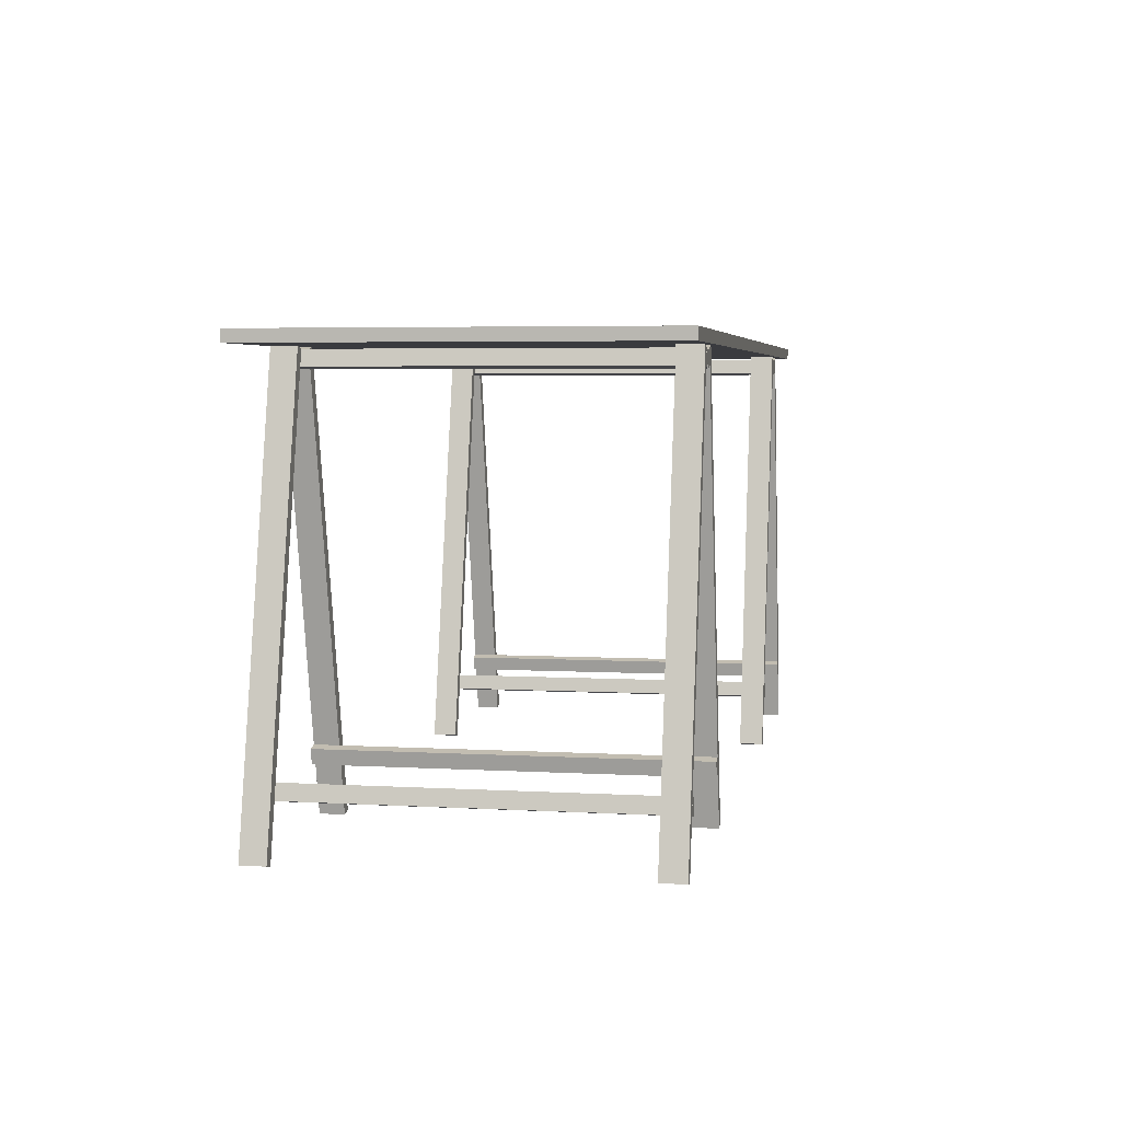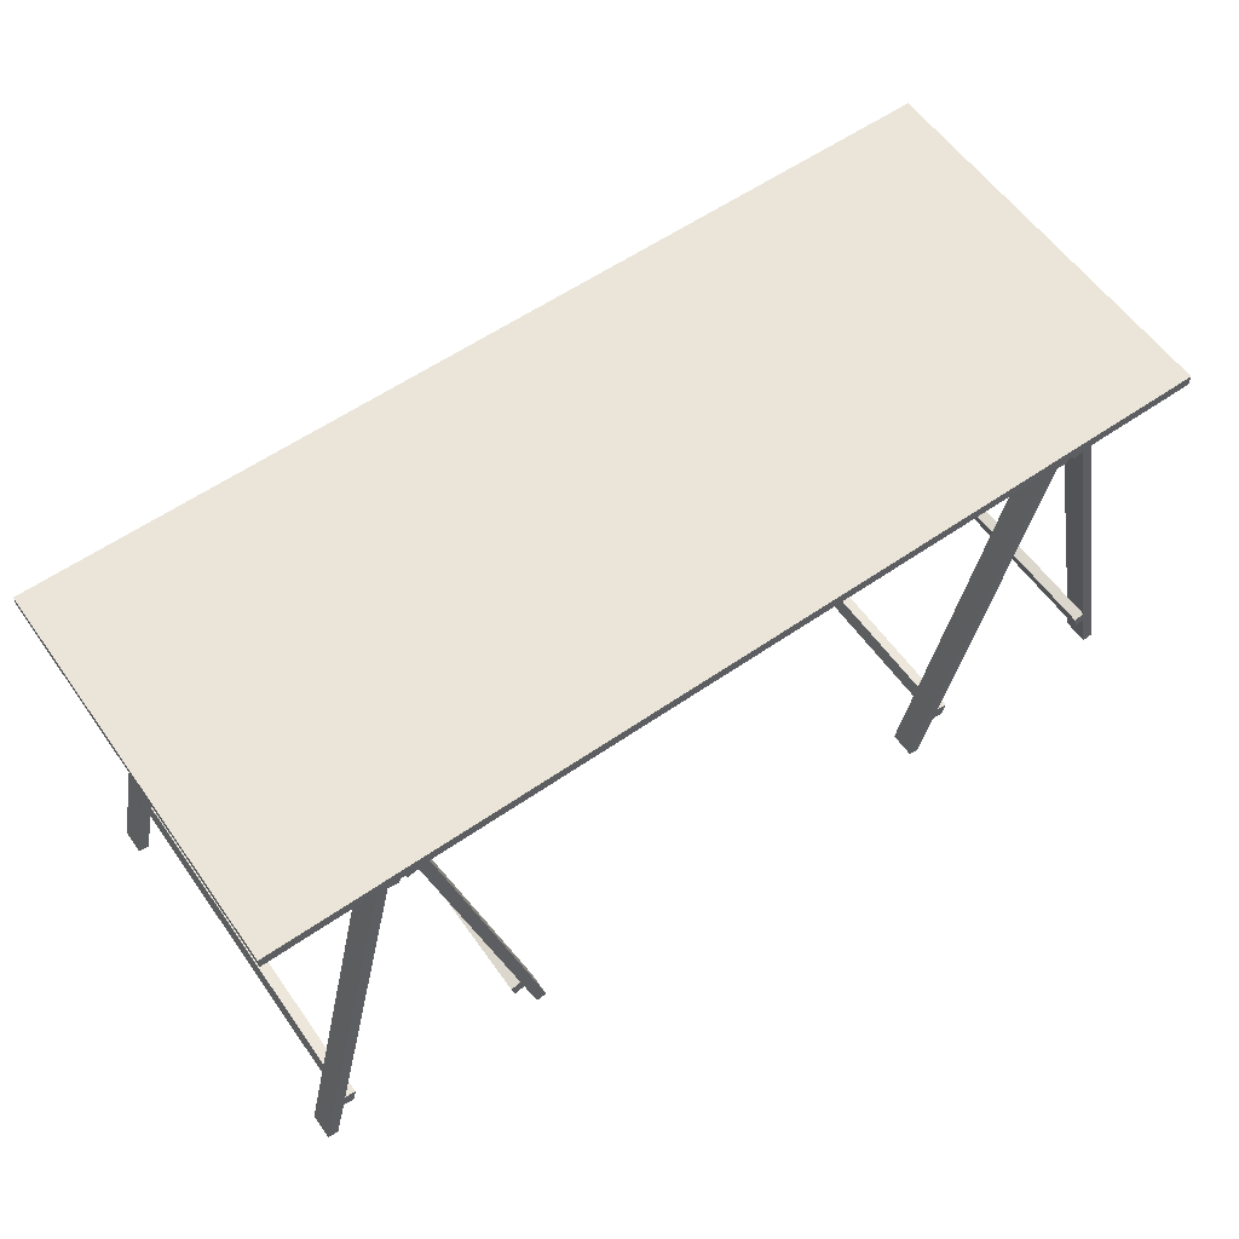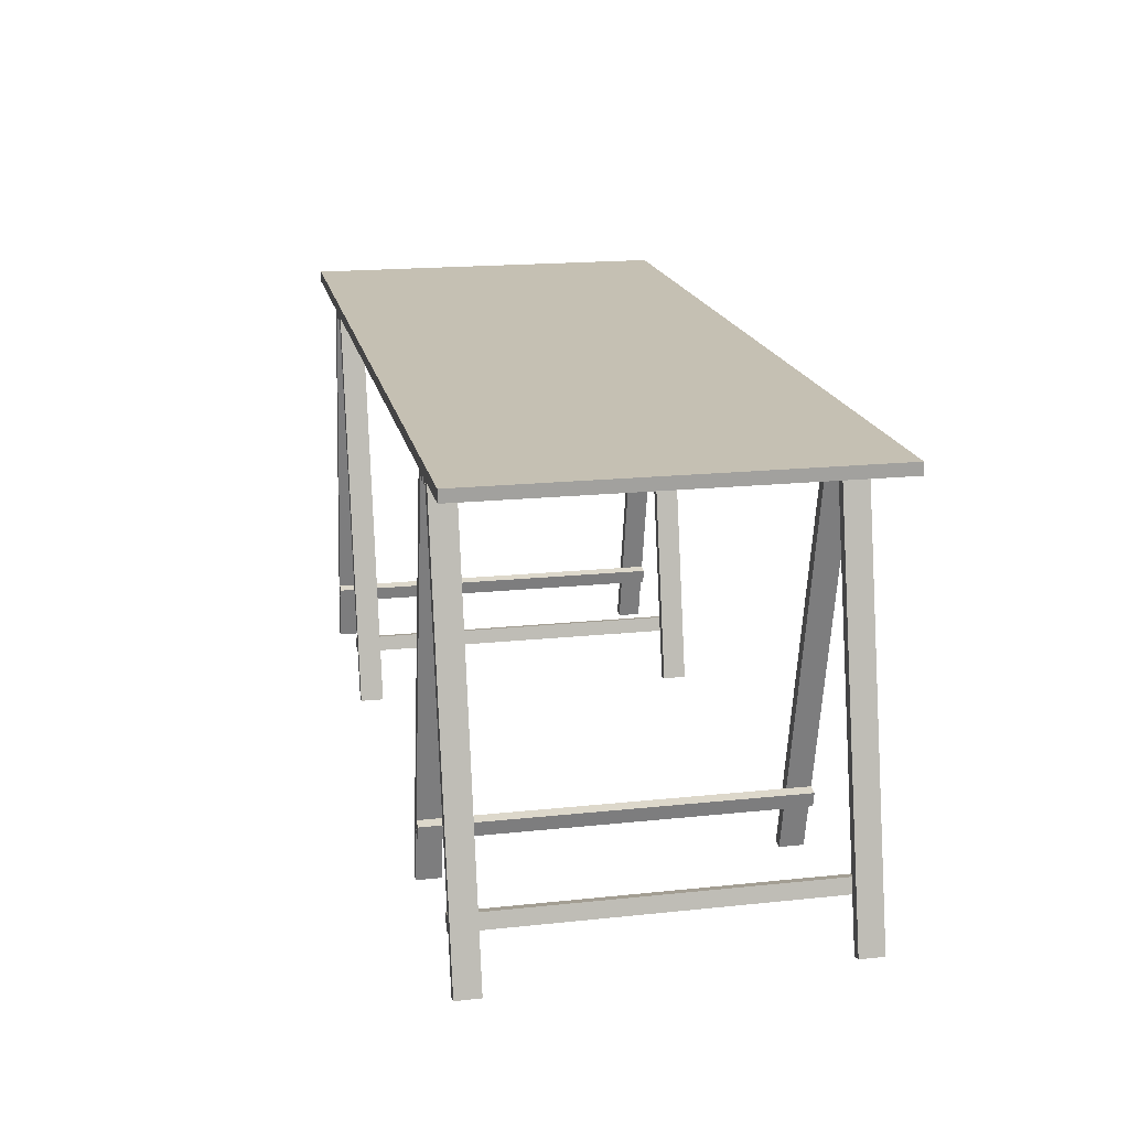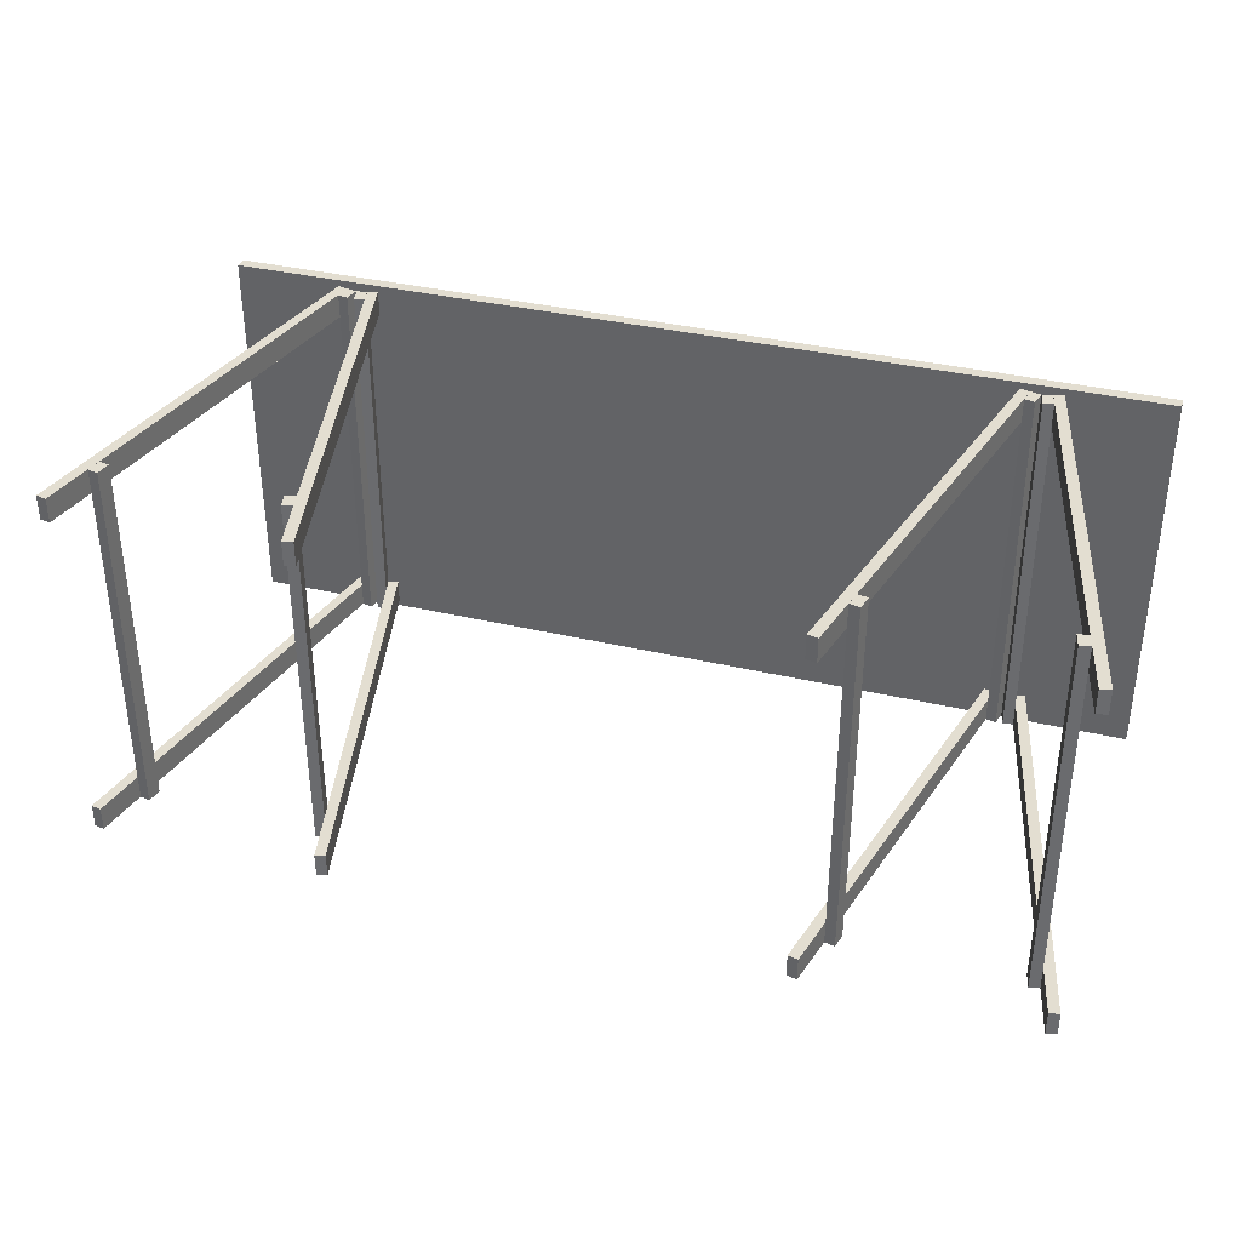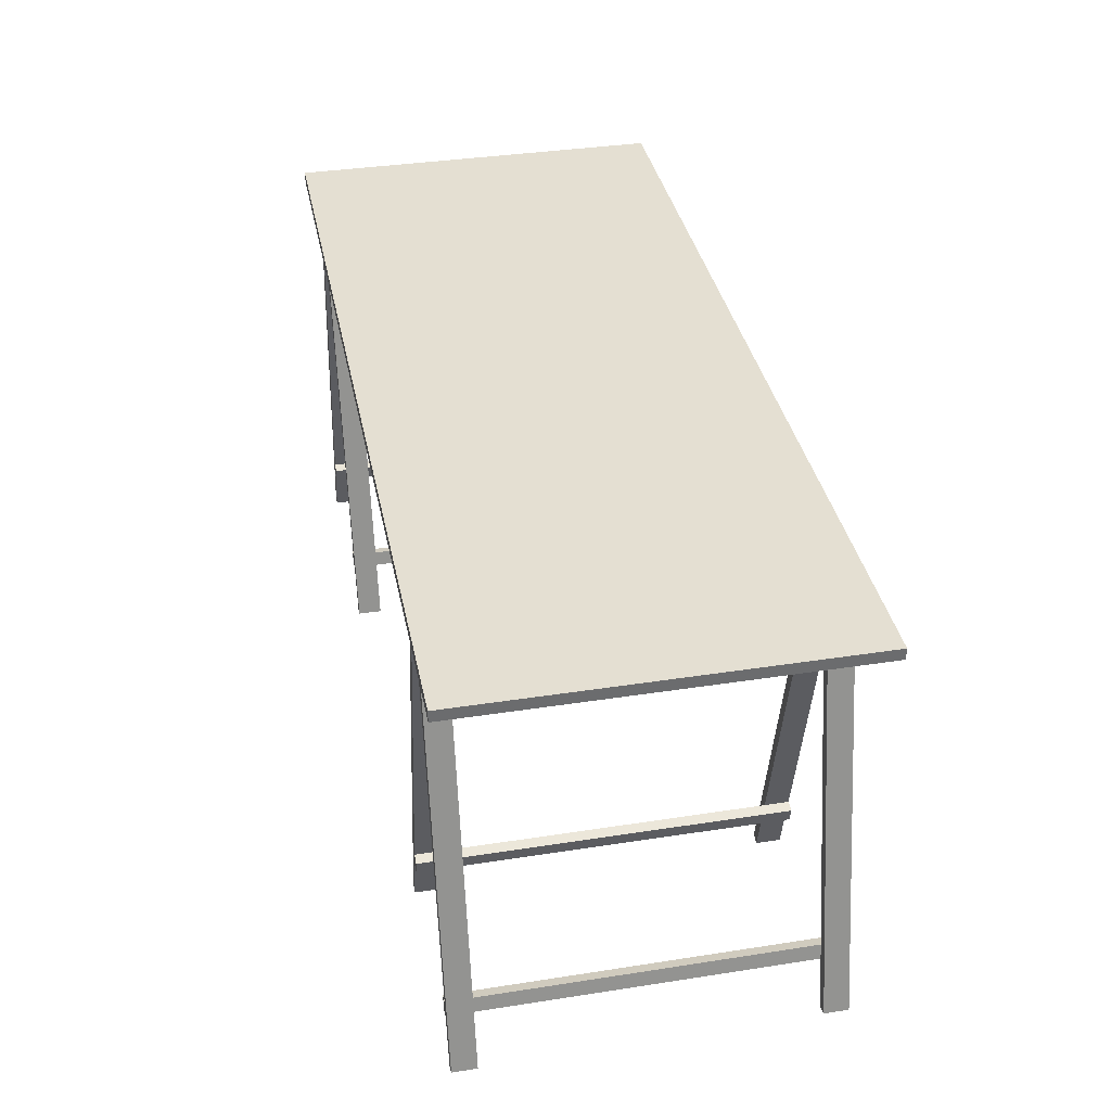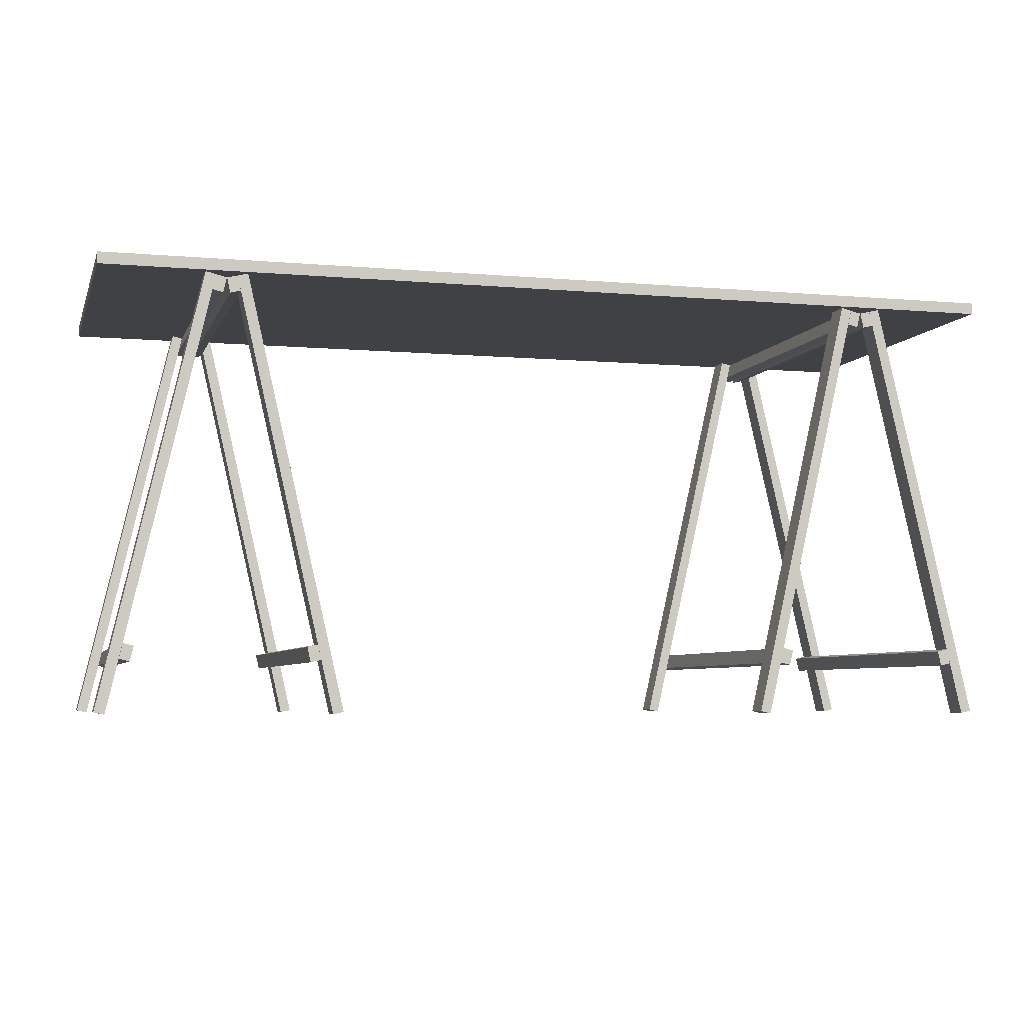
<metadata>
{"format":"obj","ext":"obj","renderer":"f3d","projection":"perspective","resolution":1024,"background":"white","views":[{"elev":4.6,"azim":-79.6,"up":"+Y"},{"elev":59.2,"azim":-35.3,"up":"+Y"},{"elev":18.1,"azim":-101.6,"up":"+Y"},{"elev":36.1,"azim":17.2,"up":"+Z"},{"elev":36.9,"azim":-101.3,"up":"+Y"},{"elev":-5.6,"azim":164.8,"up":"+Y"}]}
</metadata>
<code>
o rightTrestle_Cube.002
v 37.94 -74.53 -32.09
v 37.94 -74.53 -27.91
v 54.91 -0.8348 -32.09
v 54.91 -0.8348 -27.91
v 39.72 -74.94 -32.09
v 39.72 -74.94 -27.91
v 56.69 -1.244 -32.09
v 56.69 -1.244 -27.91
v 37.94 -74.53 32.09
v 37.94 -74.53 27.91
v 54.91 -0.8348 32.09
v 54.91 -0.8348 27.91
v 39.72 -74.94 32.09
v 39.72 -74.94 27.91
v 56.69 -1.244 32.09
v 56.69 -1.244 27.91
v 56.7 -1.269 32.1
v 56.1 -3.847 32.1
v 56.7 -1.269 -32.09
v 56.1 -3.847 -32.09
v 58.47 -1.678 32.1
v 57.88 -4.256 32.1
v 58.47 -1.678 -32.09
v 57.88 -4.256 -32.09
v 42.41 -63.3 32.1
v 41.82 -65.88 32.1
v 42.41 -63.3 -32.09
v 41.82 -65.88 -32.09
v 44.19 -63.71 32.1
v 43.6 -66.29 32.1
v 44.19 -63.71 -32.09
v 43.6 -66.29 -32.09
v 79 -74.53 -32.09
v 79 -74.53 -27.91
v 62.04 -0.8348 -32.09
v 62.04 -0.8348 -27.91
v 77.23 -74.94 -32.09
v 77.23 -74.94 -27.91
v 60.26 -1.244 -32.09
v 60.26 -1.244 -27.91
v 79 -74.53 32.09
v 79 -74.53 27.91
v 62.04 -0.8348 32.09
v 62.04 -0.8348 27.91
v 77.23 -74.94 32.09
v 77.23 -74.94 27.91
v 60.26 -1.244 32.09
v 60.26 -1.244 27.91
v 60.25 -1.269 32.1
v 60.84 -3.847 32.1
v 60.25 -1.269 -32.09
v 60.84 -3.847 -32.09
v 58.47 -1.678 32.1
v 59.07 -4.256 32.1
v 58.47 -1.678 -32.09
v 59.07 -4.256 -32.09
v 74.53 -63.3 32.1
v 75.13 -65.88 32.1
v 74.53 -63.3 -32.09
v 75.13 -65.88 -32.09
v 72.76 -63.71 32.1
v 73.35 -66.29 32.1
v 72.76 -63.71 -32.09
v 73.35 -66.29 -32.09
f 1 2 4 3
f 3 4 8 7
f 7 8 6 5
f 5 6 2 1
f 3 7 5 1
f 8 4 2 6
f 9 11 12 10
f 11 15 16 12
f 15 13 14 16
f 13 9 10 14
f 11 9 13 15
f 16 14 10 12
f 17 19 20 18
f 19 23 24 20
f 23 21 22 24
f 21 17 18 22
f 19 17 21 23
f 24 22 18 20
f 25 27 28 26
f 27 31 32 28
f 31 29 30 32
f 29 25 26 30
f 27 25 29 31
f 32 30 26 28
f 33 35 36 34
f 35 39 40 36
f 39 37 38 40
f 37 33 34 38
f 35 33 37 39
f 40 38 34 36
f 41 42 44 43
f 43 44 48 47
f 47 48 46 45
f 45 46 42 41
f 43 47 45 41
f 48 44 42 46
f 49 50 52 51
f 51 52 56 55
f 55 56 54 53
f 53 54 50 49
f 51 55 53 49
f 56 52 50 54
f 57 58 60 59
f 59 60 64 63
f 63 64 62 61
f 61 62 58 57
f 59 63 61 57
f 64 60 58 62
o LeftTrestle_Cube.001
v -78.33 -74.53 -32.09
v -78.33 -74.53 -27.91
v -61.37 -0.8348 -32.09
v -61.37 -0.8348 -27.91
v -76.56 -74.94 -32.09
v -76.56 -74.94 -27.91
v -59.59 -1.244 -32.09
v -59.59 -1.244 -27.91
v -78.33 -74.53 32.09
v -78.33 -74.53 27.91
v -61.37 -0.8348 32.09
v -61.37 -0.8348 27.91
v -76.56 -74.94 32.09
v -76.56 -74.94 27.91
v -59.59 -1.244 32.09
v -59.59 -1.244 27.91
v -59.58 -1.269 32.1
v -60.17 -3.847 32.1
v -59.58 -1.269 -32.09
v -60.17 -3.847 -32.09
v -57.8 -1.678 32.1
v -58.4 -4.256 32.1
v -57.8 -1.678 -32.09
v -58.4 -4.256 -32.09
v -73.86 -63.3 32.1
v -74.46 -65.88 32.1
v -73.86 -63.3 -32.09
v -74.46 -65.88 -32.09
v -72.09 -63.71 32.1
v -72.68 -66.29 32.1
v -72.09 -63.71 -32.09
v -72.68 -66.29 -32.09
v -37.2 -74.53 -32.09
v -37.2 -74.53 -27.91
v -54.17 -0.8348 -32.09
v -54.17 -0.8348 -27.91
v -38.98 -74.94 -32.09
v -38.98 -74.94 -27.91
v -55.94 -1.244 -32.09
v -55.94 -1.244 -27.91
v -37.2 -74.53 32.09
v -37.2 -74.53 27.91
v -54.17 -0.8348 32.09
v -54.17 -0.8348 27.91
v -38.98 -74.94 32.09
v -38.98 -74.94 27.91
v -55.94 -1.244 32.09
v -55.94 -1.244 27.91
v -55.96 -1.269 32.1
v -55.36 -3.847 32.1
v -55.96 -1.269 -32.09
v -55.36 -3.847 -32.09
v -57.73 -1.678 32.1
v -57.14 -4.256 32.1
v -57.73 -1.678 -32.09
v -57.14 -4.256 -32.09
v -41.67 -63.3 32.1
v -41.08 -65.88 32.1
v -41.67 -63.3 -32.09
v -41.08 -65.88 -32.09
v -43.45 -63.71 32.1
v -42.85 -66.29 32.1
v -43.45 -63.71 -32.09
v -42.85 -66.29 -32.09
f 65 66 68 67
f 67 68 72 71
f 71 72 70 69
f 69 70 66 65
f 67 71 69 65
f 72 68 66 70
f 73 75 76 74
f 75 79 80 76
f 79 77 78 80
f 77 73 74 78
f 75 73 77 79
f 80 78 74 76
f 81 83 84 82
f 83 87 88 84
f 87 85 86 88
f 85 81 82 86
f 83 81 85 87
f 88 86 82 84
f 89 91 92 90
f 91 95 96 92
f 95 93 94 96
f 93 89 90 94
f 91 89 93 95
f 96 94 90 92
f 97 99 100 98
f 99 103 104 100
f 103 101 102 104
f 101 97 98 102
f 99 97 101 103
f 104 102 98 100
f 105 106 108 107
f 107 108 112 111
f 111 112 110 109
f 109 110 106 105
f 107 111 109 105
f 112 108 106 110
f 113 114 116 115
f 115 116 120 119
f 119 120 118 117
f 117 118 114 113
f 115 119 117 113
f 120 116 114 118
f 121 122 124 123
f 123 124 128 127
f 127 128 126 125
f 125 126 122 121
f 123 127 125 121
f 128 124 122 126
o table_Cube
v -79.99 -0.8081 33.21
v -79.99 1.191 33.21
v -79.99 -0.8081 -33.21
v -79.99 1.191 -33.21
v 79.99 -0.8081 33.21
v 79.99 1.191 33.21
v 79.99 -0.8081 -33.21
v 79.99 1.191 -33.21
f 129 130 132 131
f 131 132 136 135
f 135 136 134 133
f 133 134 130 129
f 131 135 133 129
f 136 132 130 134

</code>
